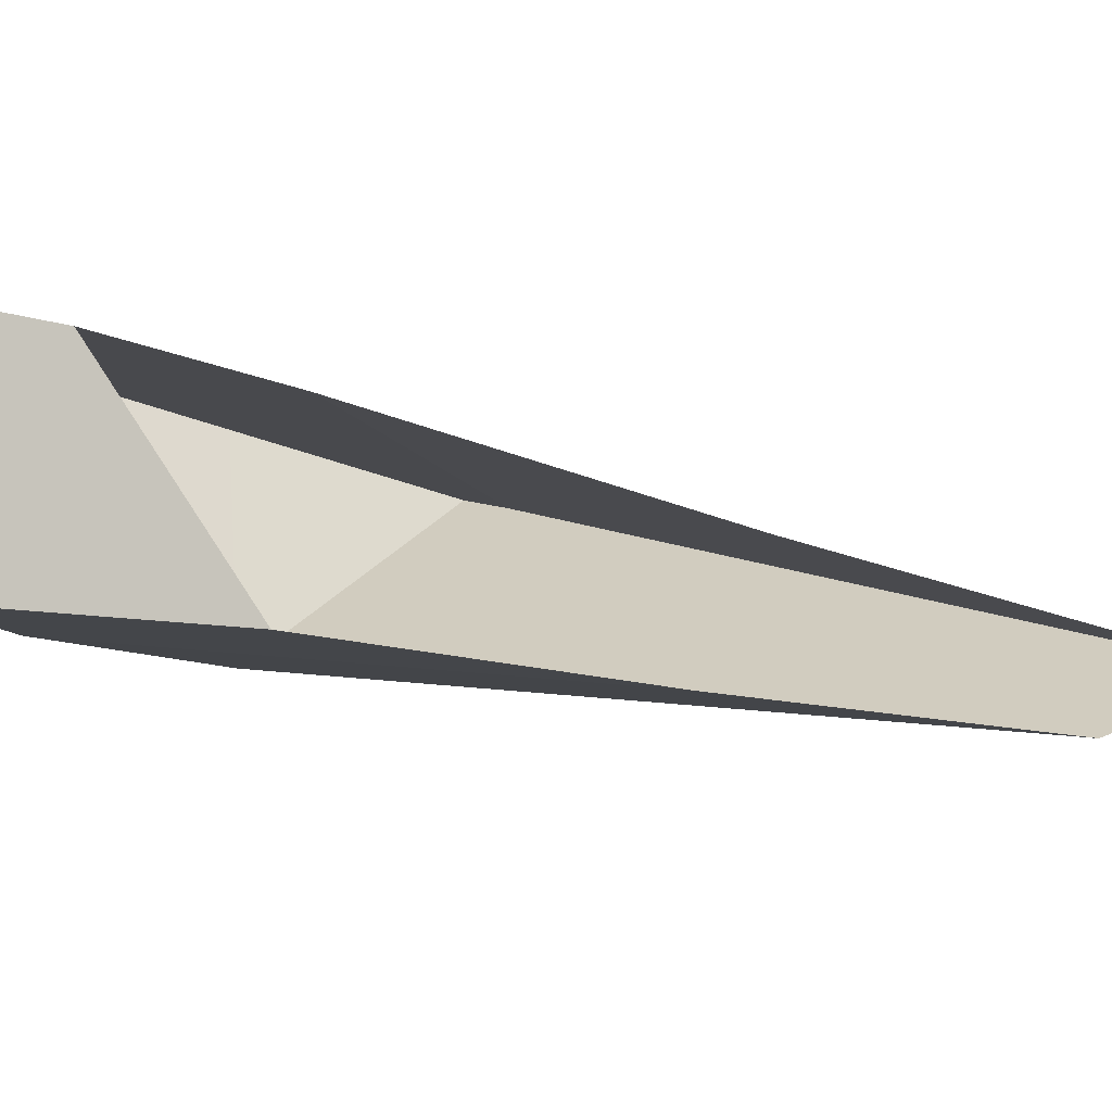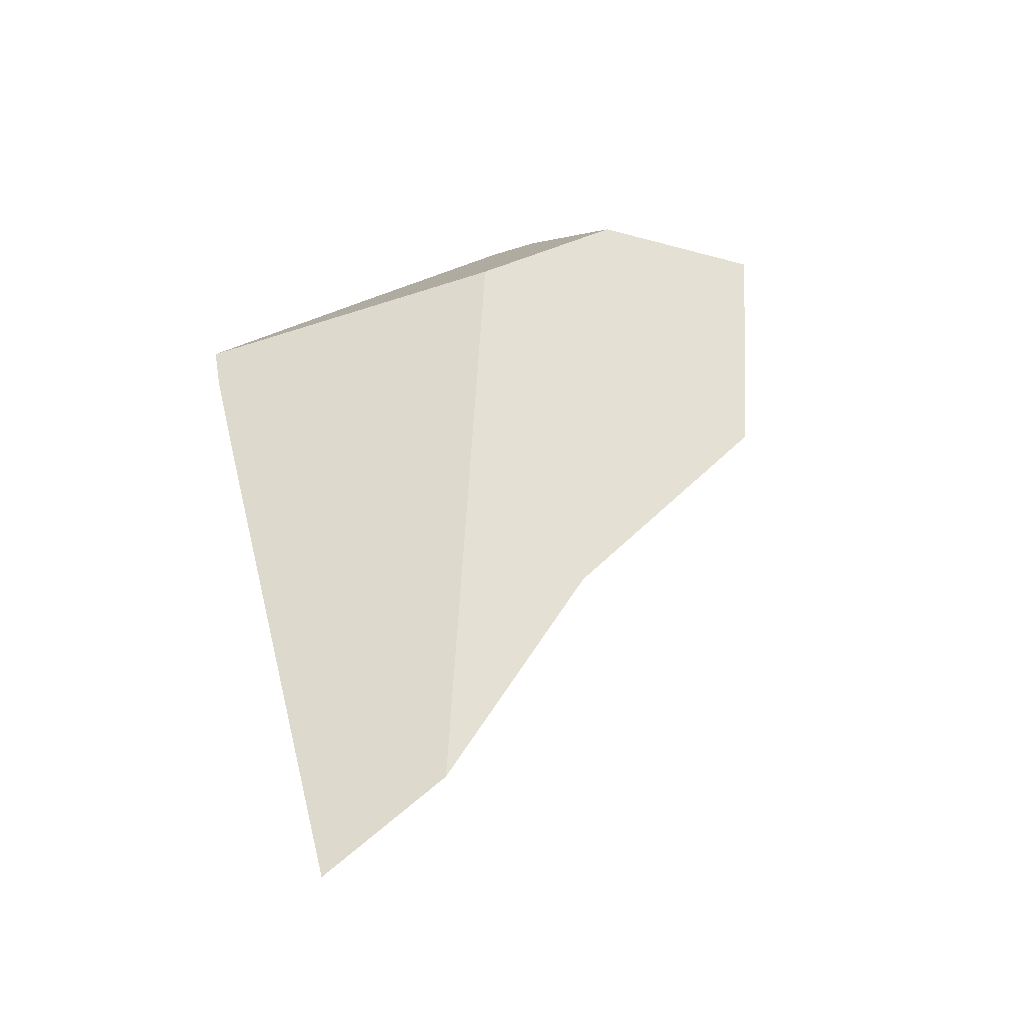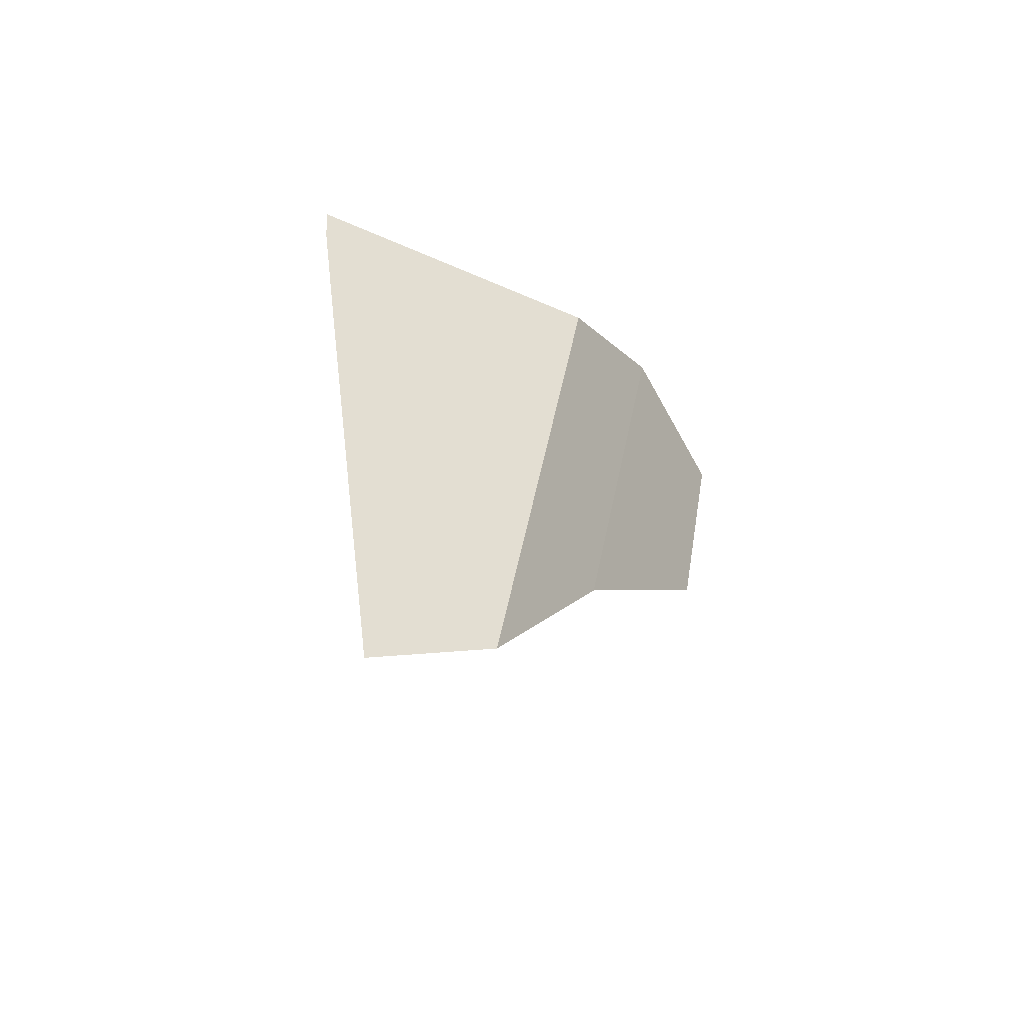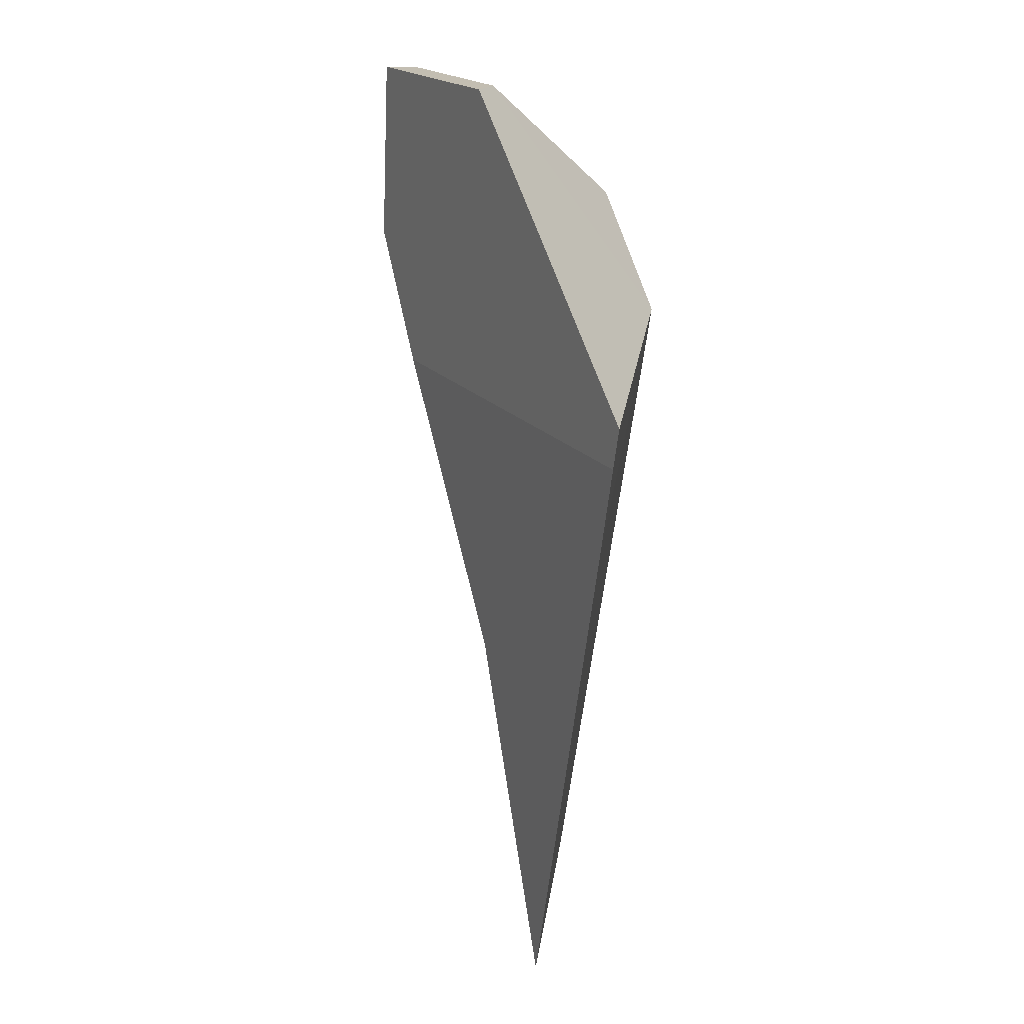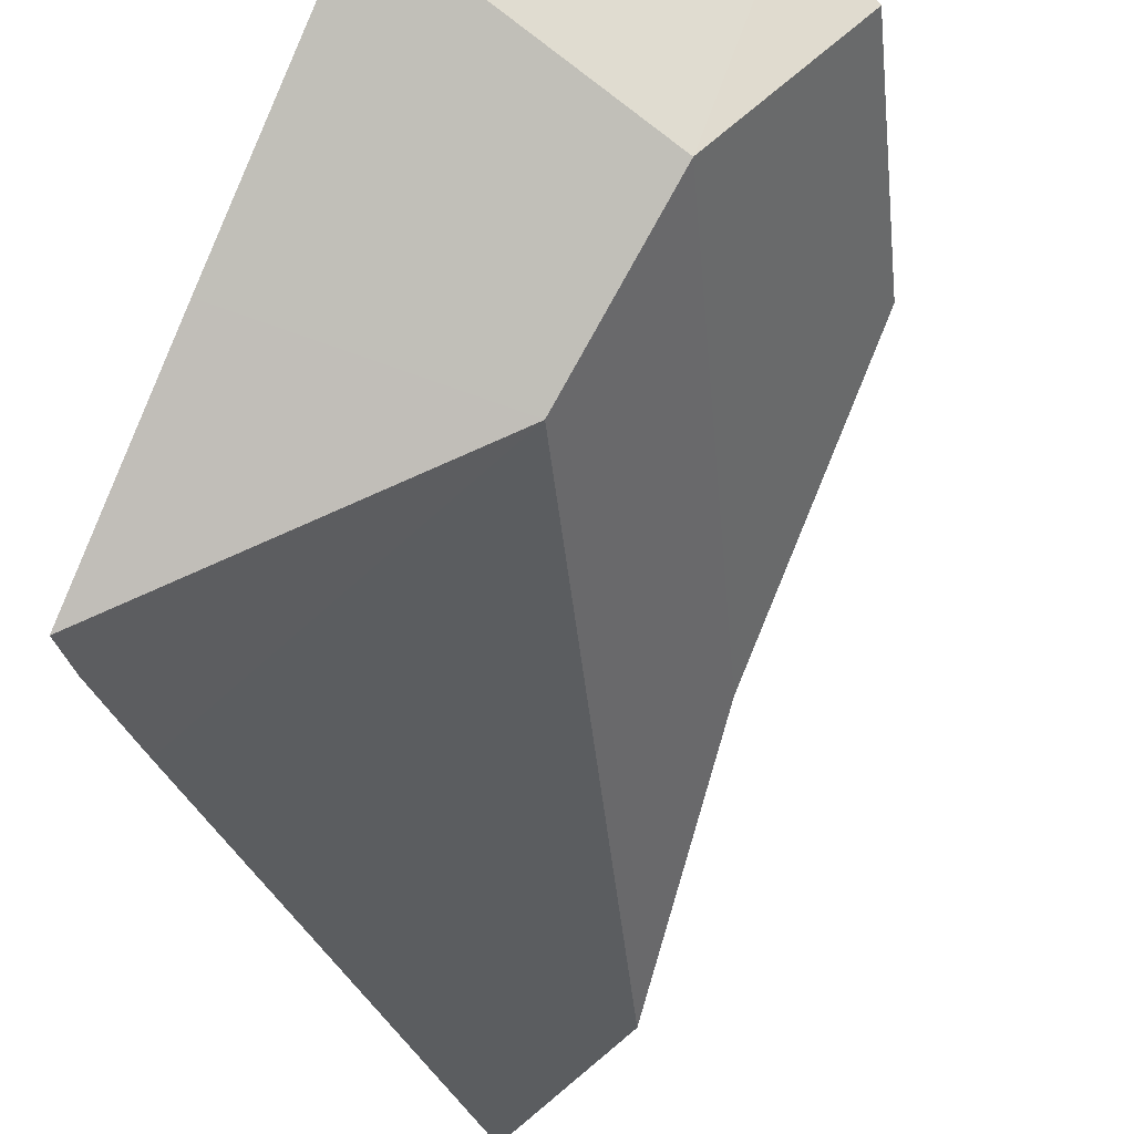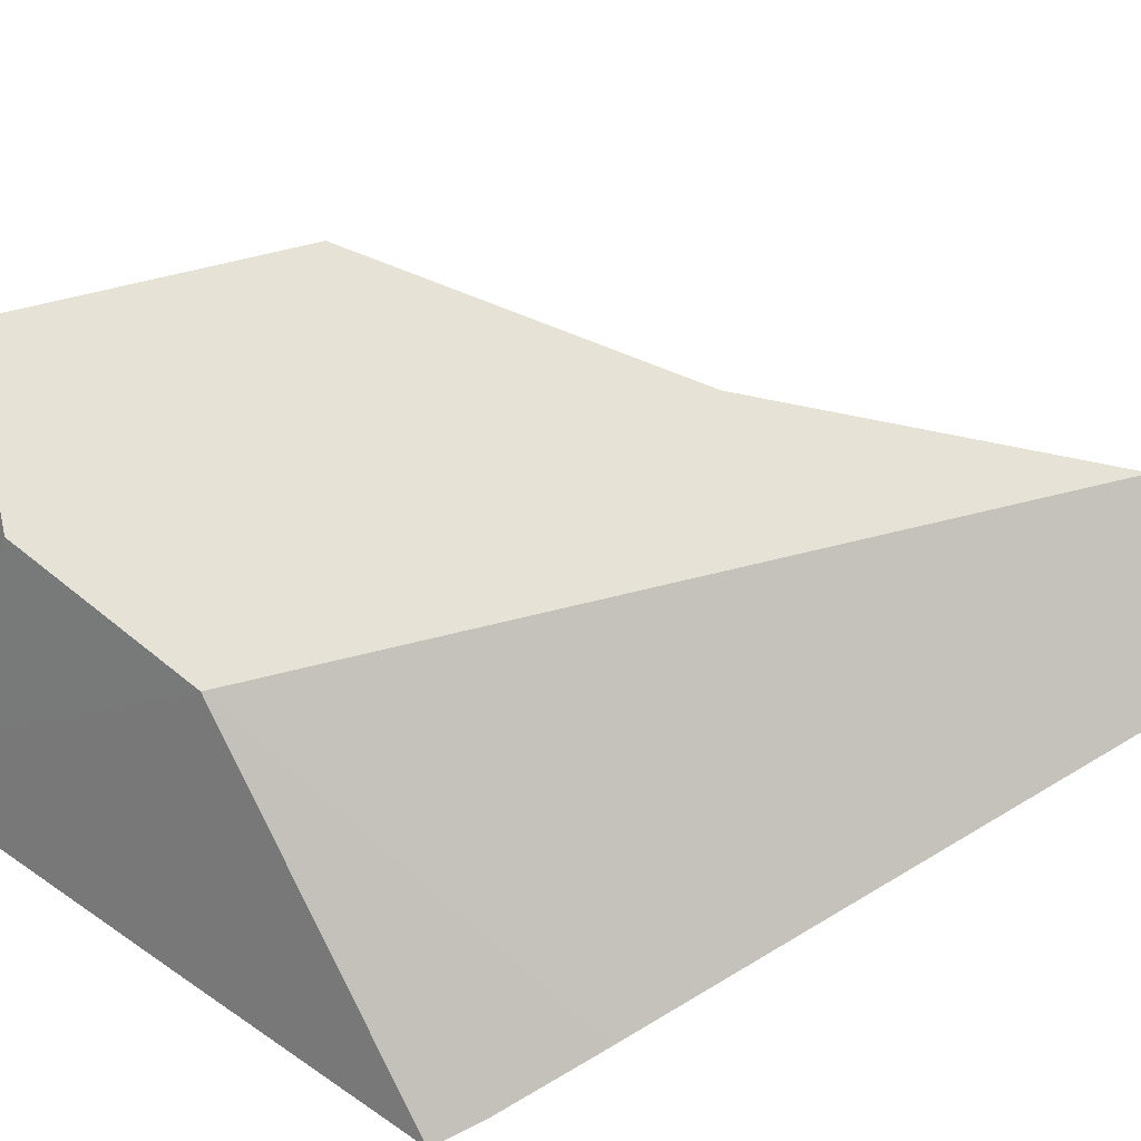
<metadata>
{"format":"obj","ext":"obj","renderer":"f3d","projection":"perspective","resolution":1024,"background":"white","views":[{"elev":39.3,"azim":-68.5,"up":"+Z"},{"elev":-40.7,"azim":-152.8,"up":"+Y"},{"elev":-59.2,"azim":164.0,"up":"+Y"},{"elev":18.0,"azim":110.4,"up":"+Y"},{"elev":-50.0,"azim":-167.0,"up":"+Z"},{"elev":-73.0,"azim":-71.5,"up":"+Z"}]}
</metadata>
<code>
o 立方体.001_cell.135
v 16.05 5.247 -16.3
v 16.09 5.21 -16.33
v 16.1 5.292 -16.27
v 16.08 5.18 -16.23
v 16.13 5.081 -16.28
v 16.06 5.227 -16.21
v 16.2 5.149 -16.35
v 16.16 4.964 -16.31
v 16.2 5.18 -16.35
v 16.2 5.195 -16.35
v 16.02 5.161 -16.24
v 16.01 5.247 -16.26
v 16.12 5.293 -16.27
v 16.16 5.245 -16.31
v 16.03 5.266 -16.24
v 16.05 5.292 -16.22
v 16.06 5.293 -16.21
v 16.12 4.994 -16.31
v 16.08 5.081 -16.28
v 16.2 5.149 -16.35
v 16.16 4.964 -16.31
v 16.2 5.18 -16.35
v 16.02 5.161 -16.24
v 16.12 5.293 -16.27
v 16.16 5.245 -16.31
v 16.01 5.247 -16.26
v 16.03 5.266 -16.24
v 16.05 5.292 -16.22
v 16.06 5.293 -16.21
v 16.2 5.195 -16.35
f 20 18 2
f 2 22 20
f 1 11 26
f 2 19 1
f 1 3 2
f 2 24 25
f 25 30 2
f 27 1 26
f 3 27 28
f 3 29 24
f 5 7 9
f 4 10 13
f 6 16 12
f 20 21 18
f 2 30 22
f 1 19 11
f 2 18 19
f 2 3 24
f 3 1 27
f 3 28 29
f 9 4 5
f 5 8 7
f 17 6 4
f 4 9 10
f 10 14 13
f 13 17 4
f 12 23 6
f 6 17 16
f 16 15 12

</code>
